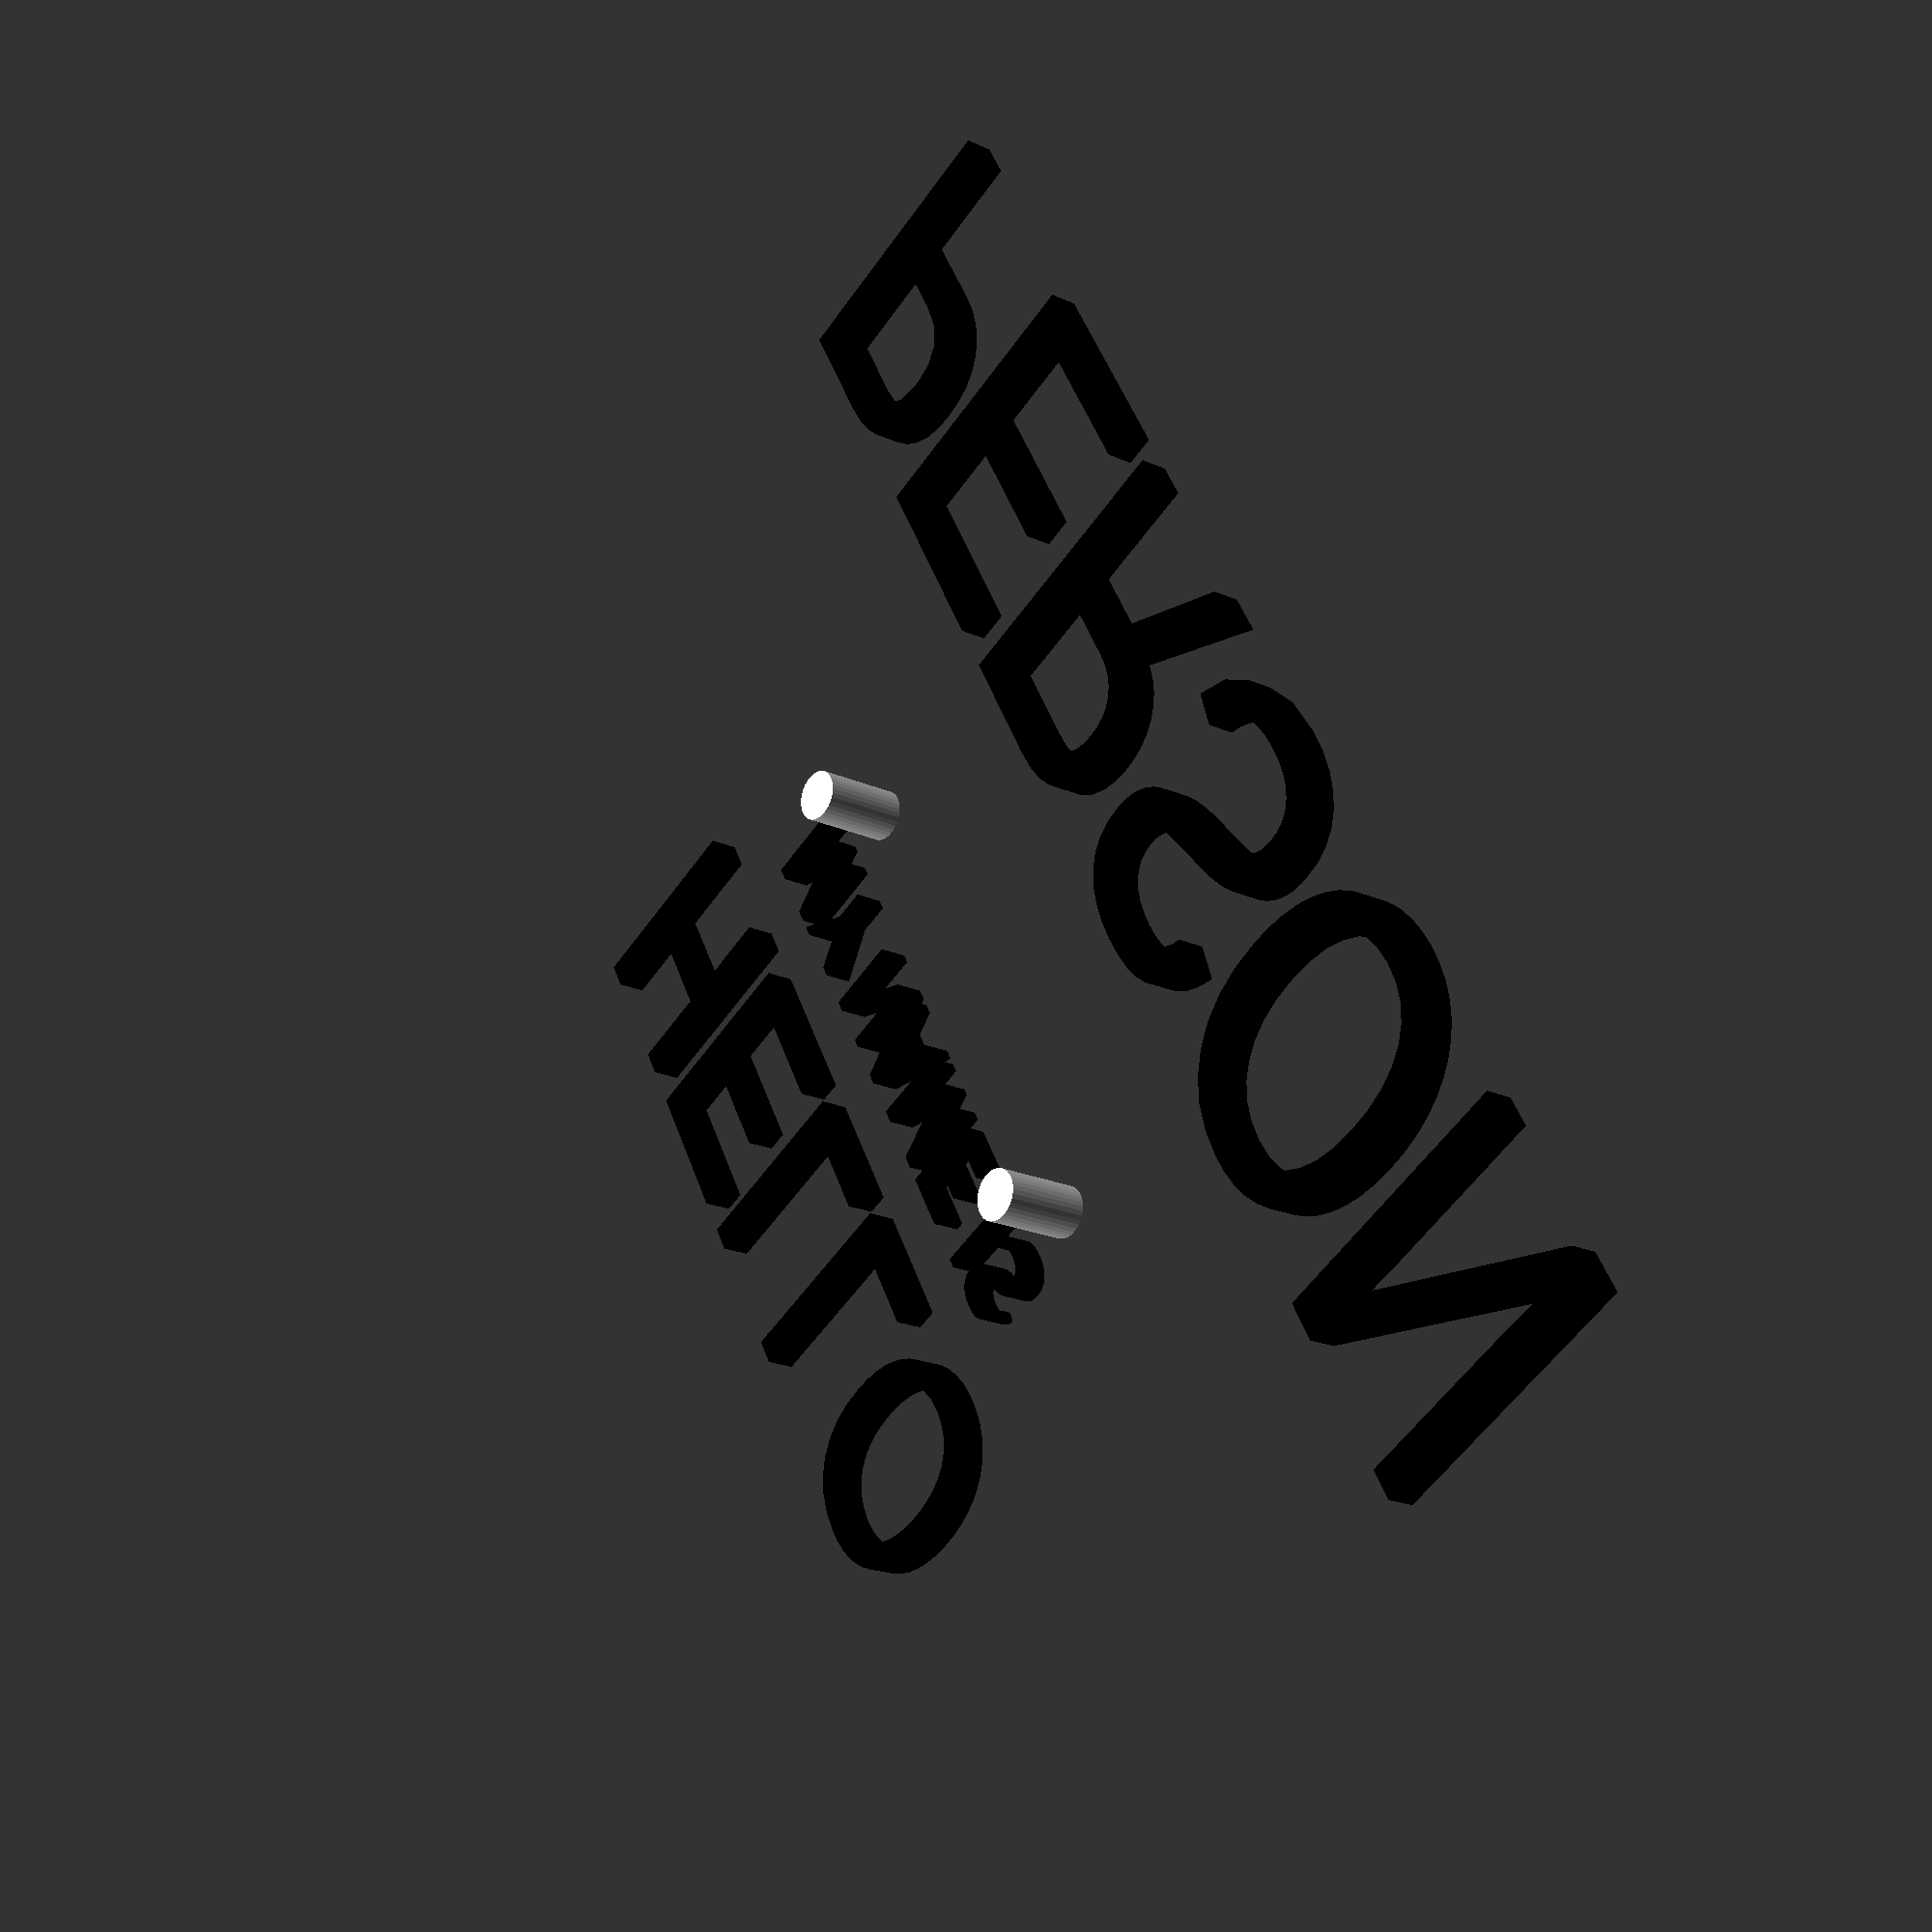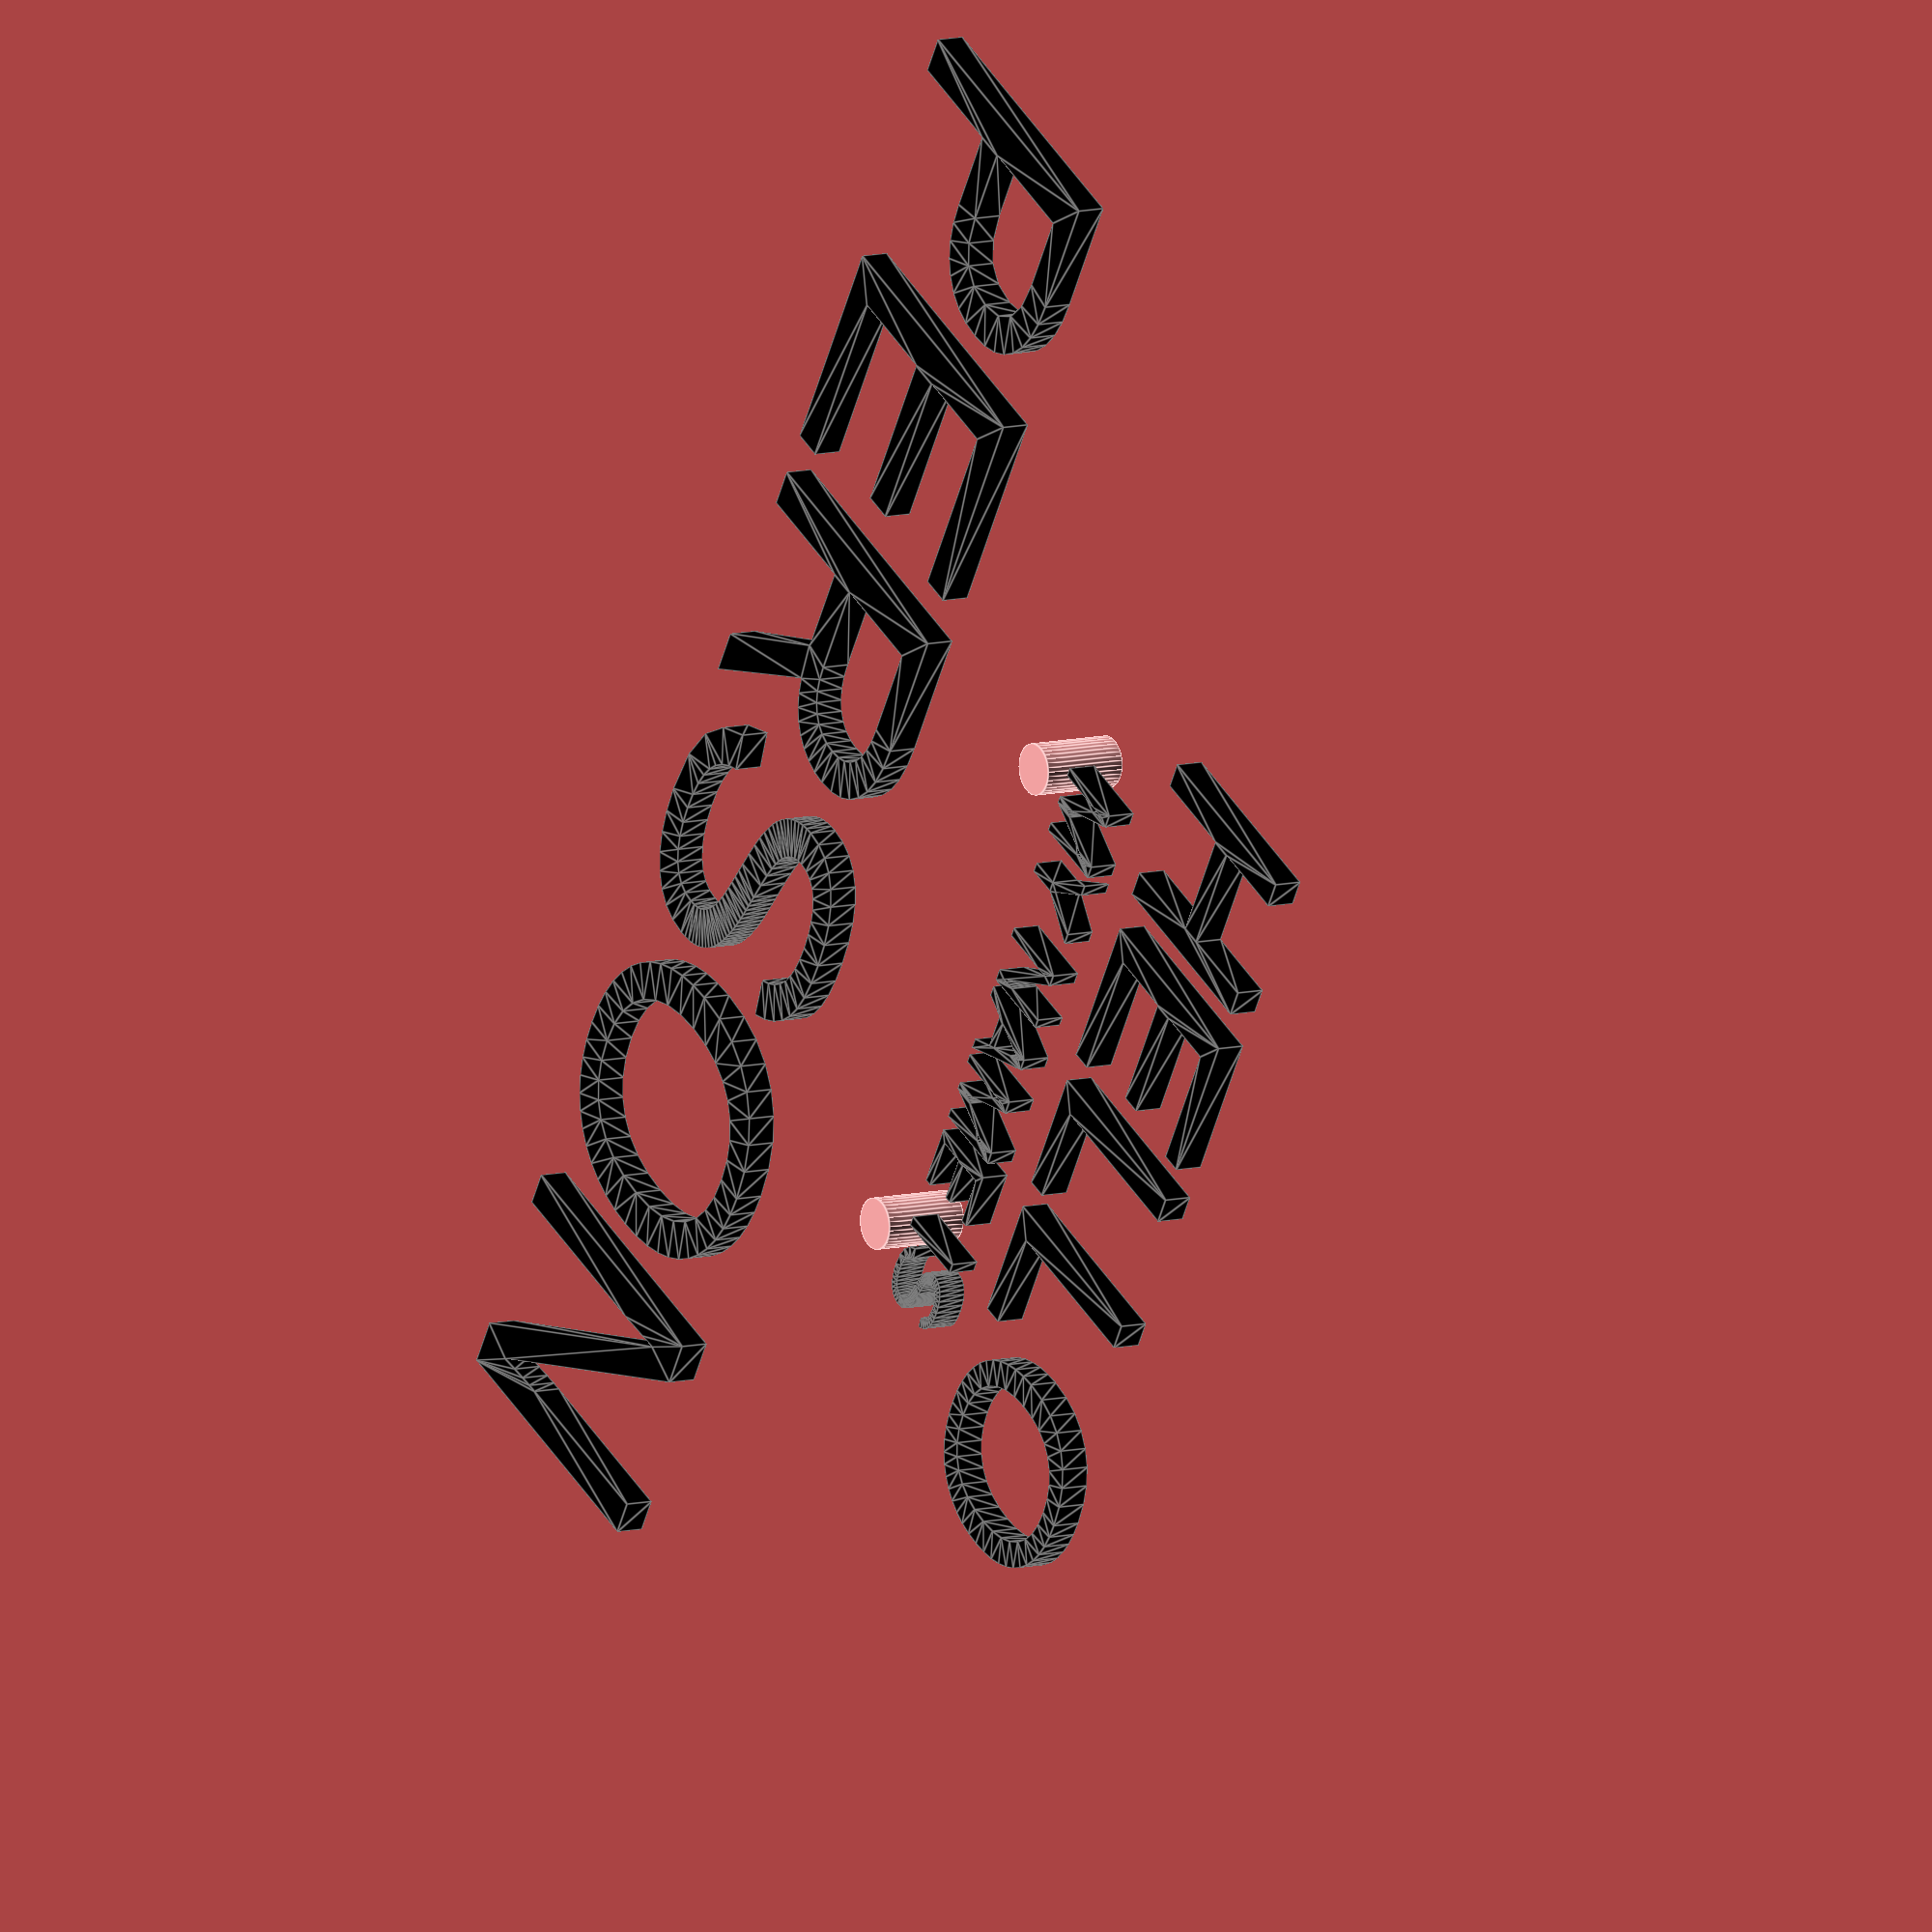
<openscad>
/*
  Created by Aaron Ciuffo http://www.thingiverse.com/txoof/about
  Released under the Creative Commons Attrib-Share-Alike license
  16 December 2015
*/

$fn = 25;
include <MCAD/boxes.scad>

yourName = "PERSON"; //Type your name inside these quotes

//Base plate dimensions
width = 120;
height = 80;
thickness = 2;

//Text
textThickness = 2;
headerOffset = 10;
headerSize = 14;
nameOffset = 0;
nameSize = 20;

module textExtrude
(
    textHeight = textThickness,
    textSize = 7.5,
    message = "test",
    textColor = "black", // [green, yellow, blue, red, silver, black]
    textFont = "Liberation Sans" // [Liberation Mono, Liberation Sans, Liberation Sans Narrow and Liberation Serif]
)
{
    color(textColor)
    {
        linear_extrude
        (
            height = textHeight
        )
        {
            text
            (
                message,
                halign = "center",
                valign = "center",
                size = textSize,
                font = textFont
            );
        }
    }
}

module base
(
    xSize = 48,
    ySize = 25,
    zSize = 3
)
{
    baseSize =
    [
        xSize,
        ySize,
        zSize
    ];
    difference()
    {
        roundedBox
        (
            baseSize,
            radius = 3,
            sidesonly = 1
        );

        holes();
    }
}

xSize = 45; // length
ySize = 15; // height
zSize = 3; //thickness
holeDia = 3.5; // hole diameter
holeRad = holeDia/2;
module holes
(
)
{
    translate([-xSize/2+holeDia, ySize/2-holeDia, 0])
        cylinder(r = holeRad, h = 2*zSize, $fn = 36, center = true);
    translate([xSize/2-holeDia, ySize/2-holeDia, 0])
        cylinder(r = holeRad, h = 2*zSize, $fn = 36, center = true);
}


module makeTag()
{
    translate
    (
        [
            0,
            headerSize + headerOffset,
            thickness / 2
        ]
    )
    {
        textExtrude
        (
            message = "HELLO",
            textSize = headerSize
        );

        translate
        (
            [
                0,
                -headerSize,
                0
            ]
        )
        {
            textExtrude
            (
                message = "MY NAME IS",
                textSize = headerSize * (2 / 5)
            );
        }
    }

    translate
    (
        [
            0,
            -nameSize + nameOffset,
            thickness / 2
        ]
    )
    {
        textExtrude
        (
            message = yourName,
            textSize = nameSize
        );
    }

    base
    (
        xSize = width,
        ySize = height,
        zSize = thickness
    );
}

makeTag();
</openscad>
<views>
elev=19.6 azim=119.4 roll=229.3 proj=p view=wireframe
elev=171.0 azim=299.5 roll=124.4 proj=o view=edges
</views>
